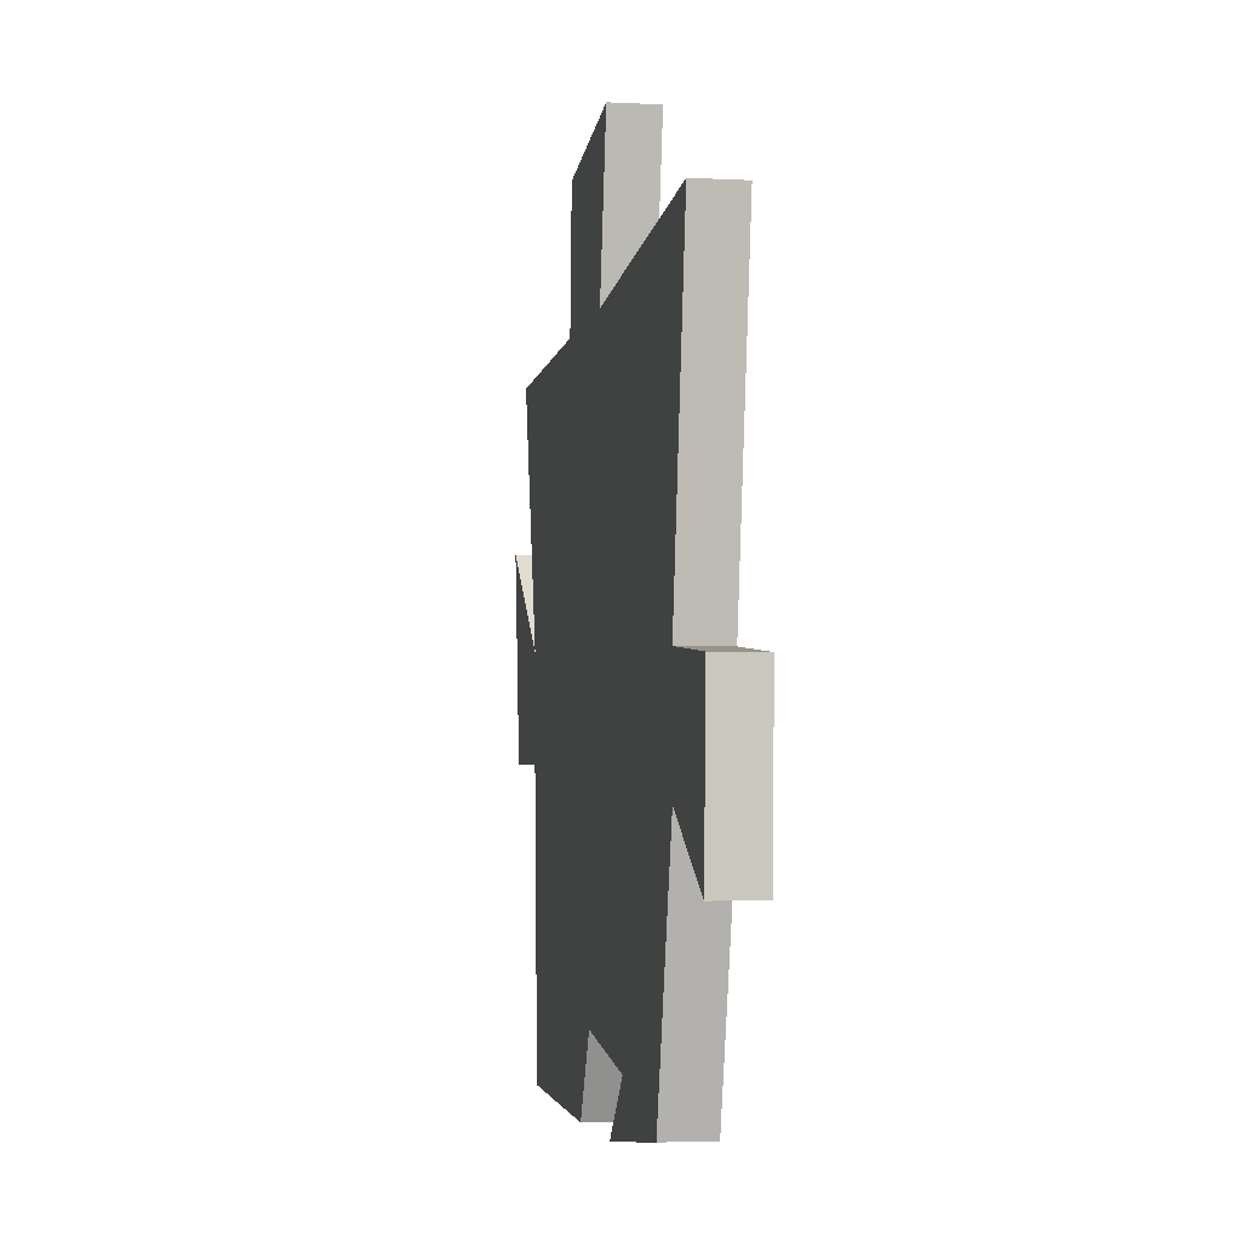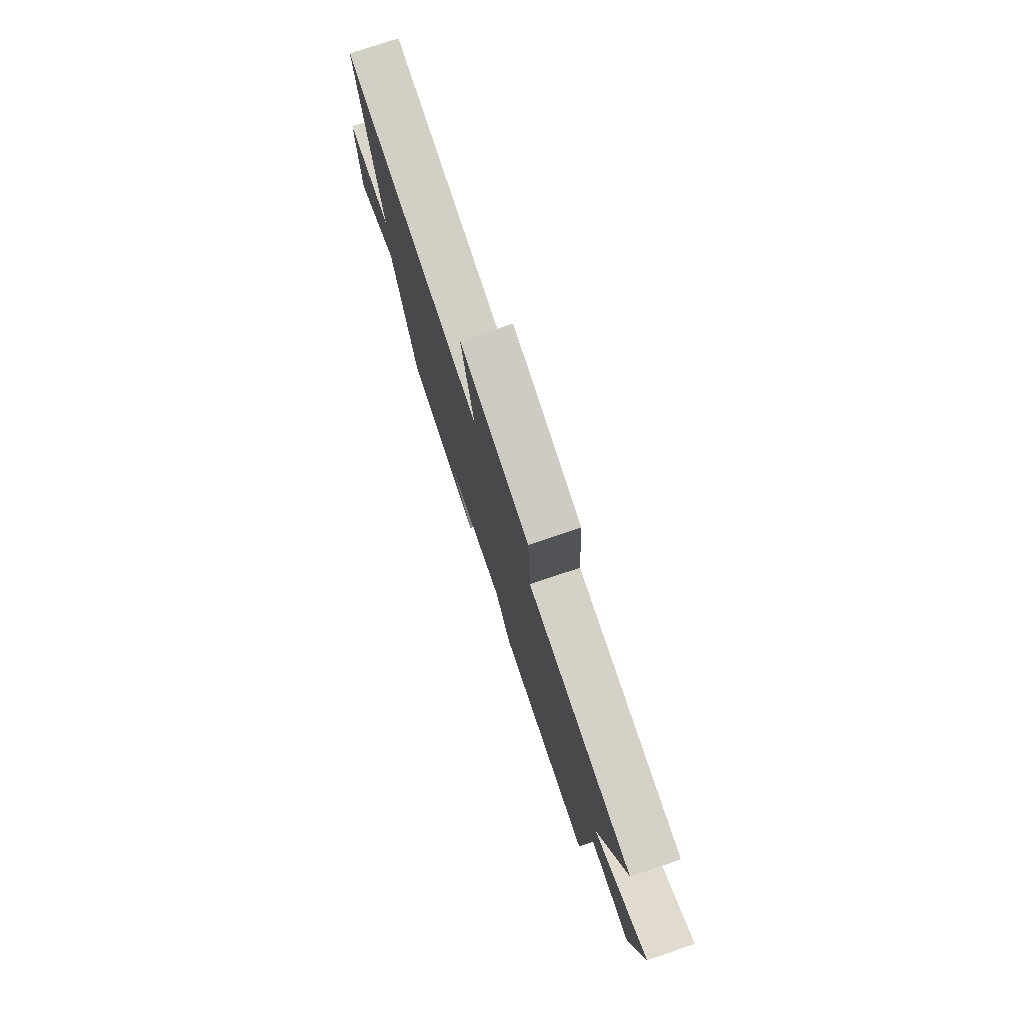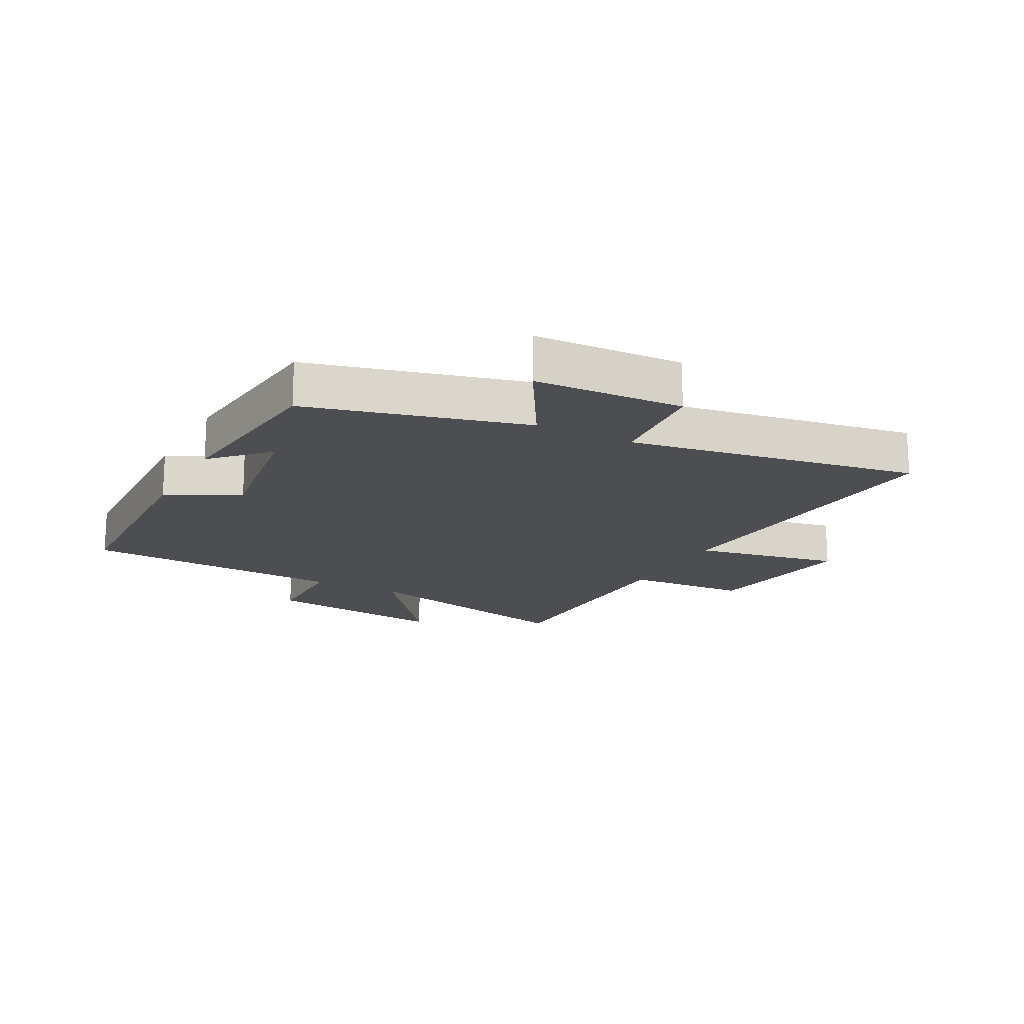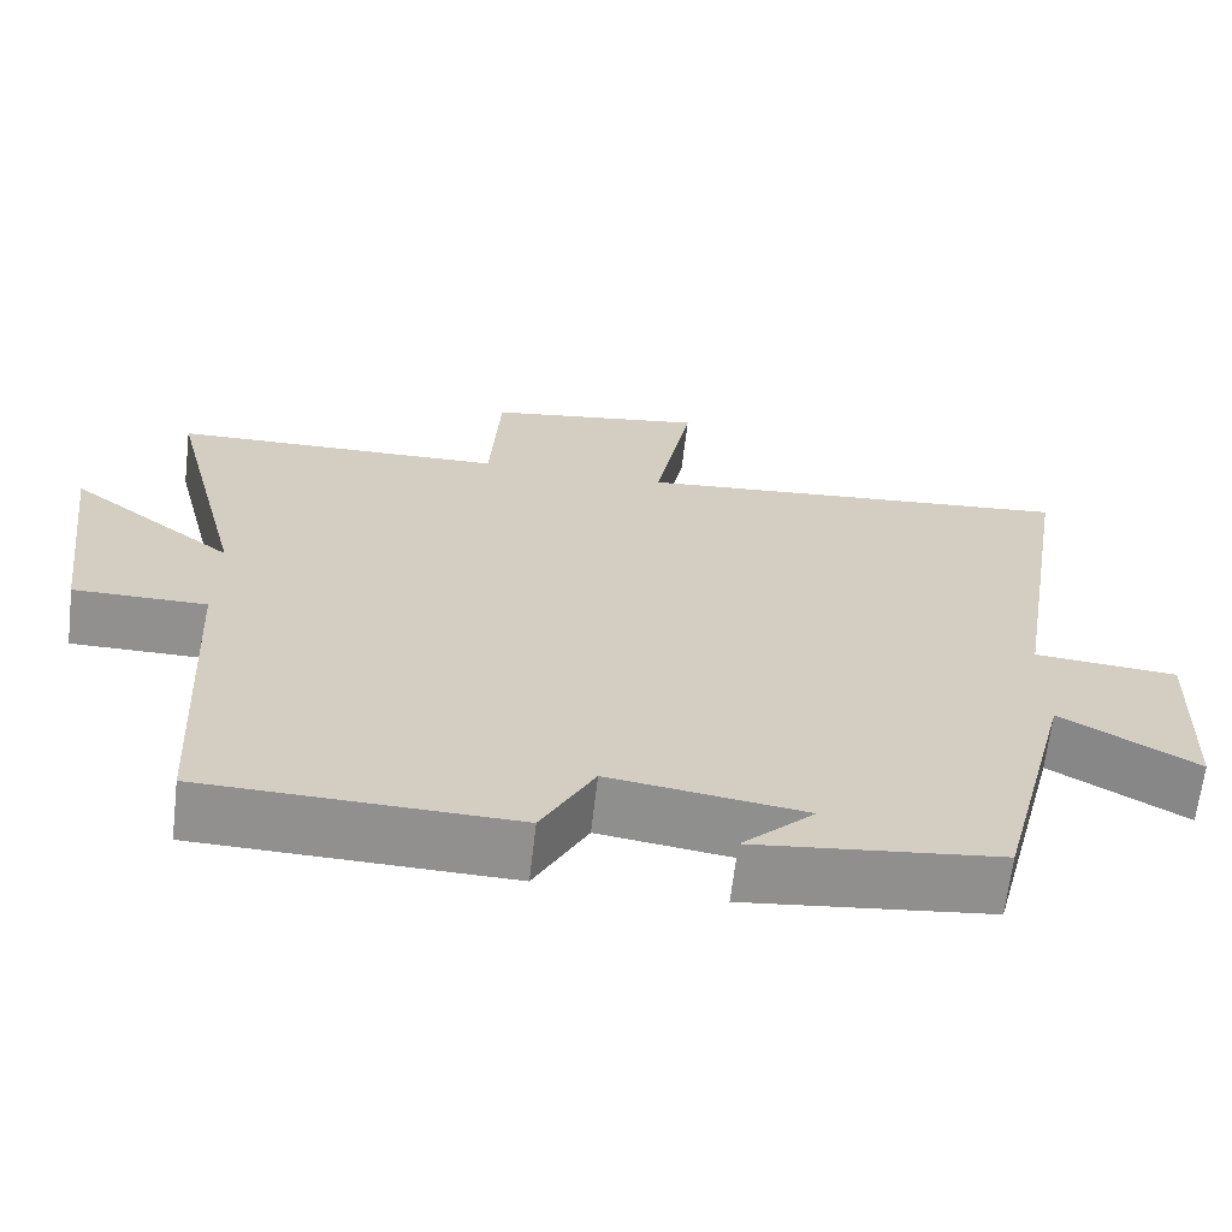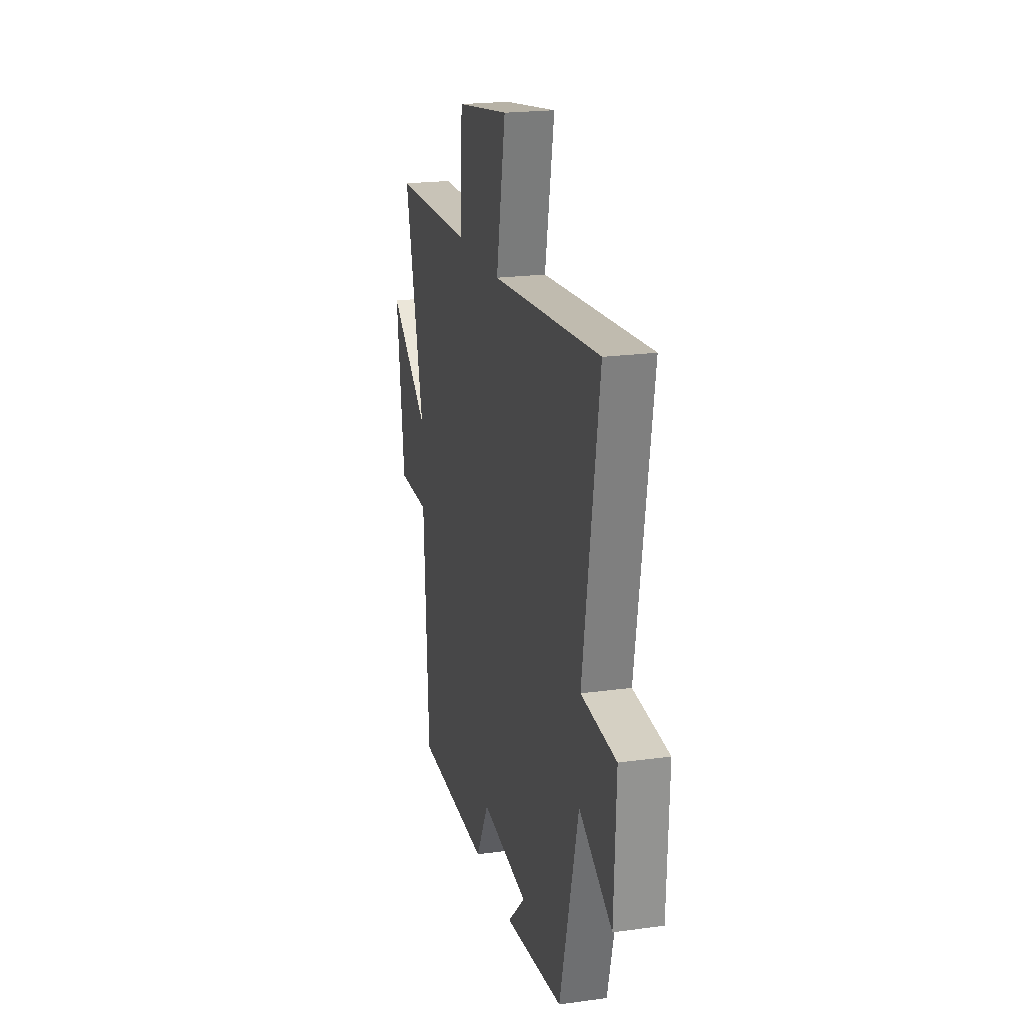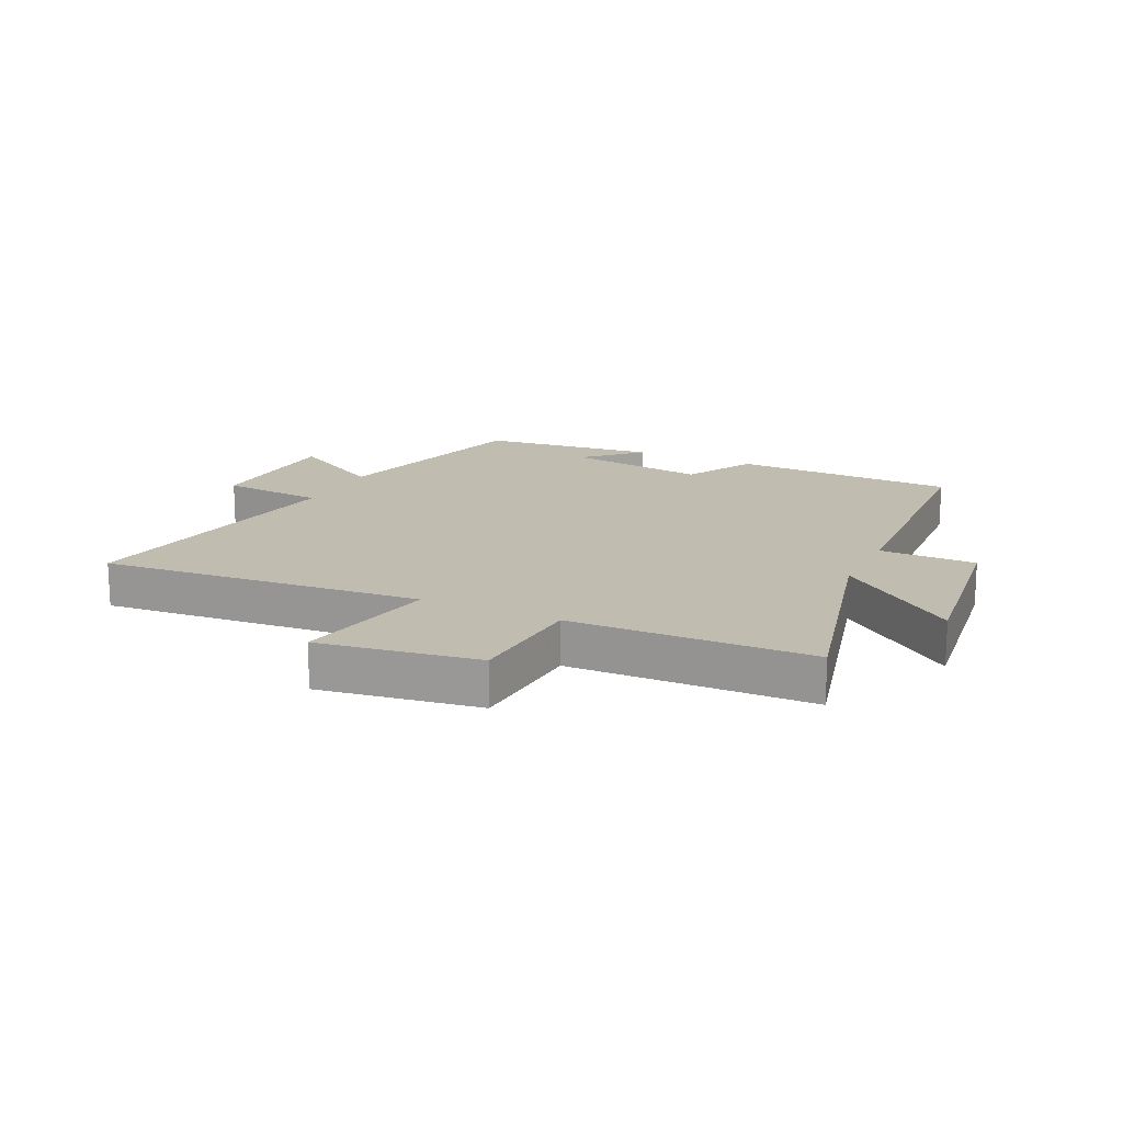
<metadata>
{"format":"obj","ext":"obj","renderer":"f3d","projection":"perspective","resolution":1024,"background":"white","views":[{"elev":-3.6,"azim":-100.0,"up":"+Z"},{"elev":77.7,"azim":71.4,"up":"+Z"},{"elev":-17.2,"azim":-117.7,"up":"+Y"},{"elev":-65.7,"azim":173.3,"up":"+Z"},{"elev":21.0,"azim":-103.9,"up":"+Z"},{"elev":16.5,"azim":25.5,"up":"+Y"}]}
</metadata>
<code>
v -0.407 0.07 -0.467
v -0.5 0.07 -0.105
v -0.664 0.07 -0.2
v -0.674 0.07 0.048
v -0.5 0.07 0.063
v -0.579 0.07 0.546
v -0.04 0.07 0.5
v -0.086 0.07 0.744
v 0.18 0.07 0.704
v 0.192 0.07 0.5
v 0.596 0.07 0.491
v 0.5 0.07 0.106
v 0.701 0.07 0.261
v 0.661 0.07 -0.047
v 0.5 0.07 -0.048
v 0.476 0.07 -0.489
v 0.101 0.07 -0.5
v 0.037 0.07 -0.38
v -0.199 0.07 -0.414
v -0.111 0.07 -0.5
v -0.407 0 -0.467
v -0.5 0 -0.105
v -0.664 0 -0.2
v -0.674 0 0.048
v -0.5 0 0.063
v -0.579 0 0.546
v -0.04 0 0.5
v -0.086 0 0.744
v 0.18 0 0.704
v 0.192 0 0.5
v 0.596 0 0.491
v 0.5 0 0.106
v 0.701 0 0.261
v 0.661 0 -0.047
v 0.5 0 -0.048
v 0.476 0 -0.489
v 0.101 0 -0.5
v 0.037 0 -0.38
v -0.199 0 -0.414
v -0.111 0 -0.5
f 19 20 1
f 15 16 17 18
f 15 18 19
f 12 13 14 15
f 12 15 19 1
f 10 11 12 1
f 7 8 9 10
f 5 6 7
f 5 7 10 1
f 2 3 4 5
f 1 2 5
f 21 40 39
f 38 37 36 35
f 39 38 35
f 35 34 33 32
f 21 39 35 32
f 21 32 31 30
f 30 29 28 27
f 27 26 25
f 21 30 27 25
f 25 24 23 22
f 25 22 21
f 1 21 22 2
f 2 22 23 3
f 3 23 24 4
f 4 24 25 5
f 5 25 26 6
f 6 26 27 7
f 7 27 28 8
f 8 28 29 9
f 9 29 30 10
f 10 30 31 11
f 11 31 32 12
f 12 32 33 13
f 13 33 34 14
f 14 34 35 15
f 15 35 36 16
f 16 36 37 17
f 17 37 38 18
f 18 38 39 19
f 19 39 40 20
f 20 40 21 1

</code>
